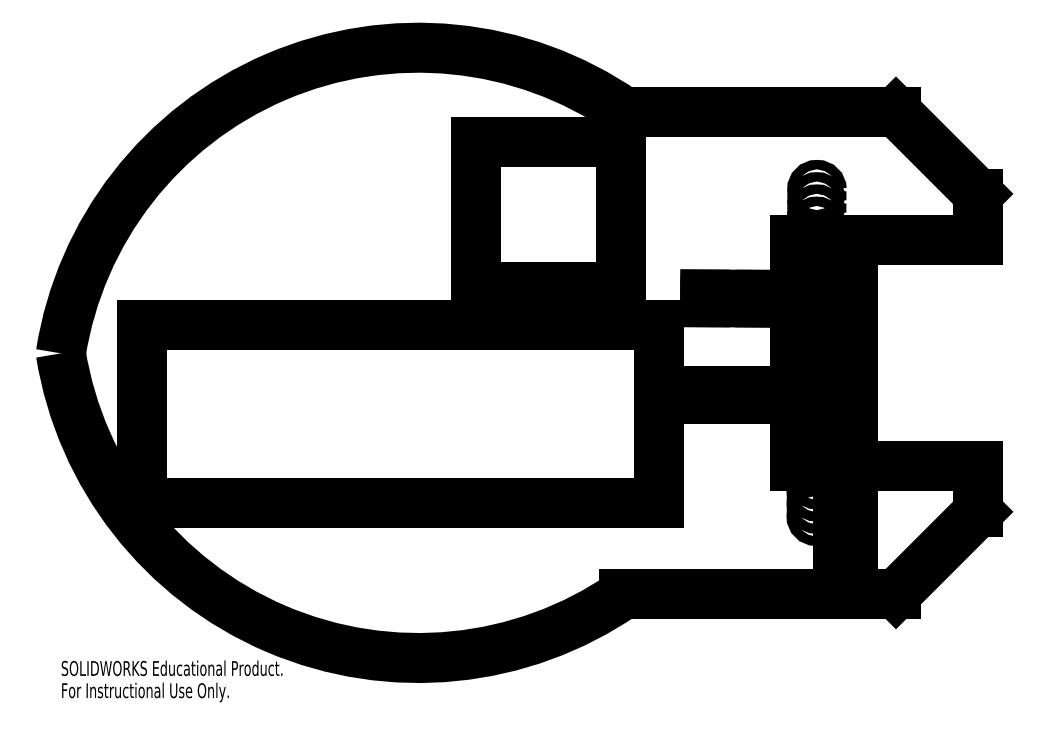
<metadata>
{"format":"dxf","ext":"dxf","renderer":"ezdxf+matplotlib","layout":"modelspace","background":"white","min_lineweight":24,"dpi":150}
</metadata>
<code>
0
SECTION
2
ENTITIES
0
CIRCLE
8
0
10
7.278
20
53.37
30
0
40
1.55
0
CIRCLE
8
0
10
7.261
20
49.37
30
0
40
1.55
0
CIRCLE
8
0
10
7.245
20
45.37
30
0
40
1.55
0
CIRCLE
8
0
10
7.229
20
41.37
30
0
40
1.55
0
CIRCLE
8
0
10
7.06
20
-49.4
30
0
40
1.55
0
CIRCLE
8
0
10
7.06
20
-45.4
30
0
40
1.55
0
CIRCLE
8
0
10
7.06
20
-41.4
30
0
40
1.55
0
CIRCLE
8
0
10
7.06
20
-53.4
30
0
40
1.55
0
LINE
8
0
10
-55.85
20
-78.87
30
0
11
33.13
21
-78.87
31
0
0
LINE
8
0
10
14.23
20
37
30
0
11
14.23
21
-78.87
31
0
0
LINE
8
0
10
0
20
37
30
0
11
60
21
37
31
0
0
LINE
8
0
10
18.98
20
37
30
0
11
18.98
21
-78.87
31
0
0
LINE
8
0
10
33.13
20
78.87
30
0
11
-55.85
21
78.87
31
0
0
LINE
8
0
10
60
20
52
30
0
11
33.13
21
78.87
31
0
0
LINE
8
0
10
60
20
37
30
0
11
60
21
52
31
0
0
LINE
8
0
10
0
20
-37
30
0
11
0
21
37
31
0
0
LINE
8
0
10
14.23
20
-37
30
0
11
0
21
-37
31
0
0
LINE
8
0
10
-56.72
20
21.6
30
0
11
-56.72
21
69
31
0
0
LINE
8
0
10
-56.72
20
69
30
0
11
-104.1
21
69
31
0
0
LINE
8
0
10
-104.1
20
69
30
0
11
-104.1
21
21.6
31
0
0
LINE
8
0
10
-104.1
20
21.6
30
0
11
-56.72
21
21.6
31
0
0
LINE
8
0
10
-44.41
20
-48.94
30
0
11
-44.41
21
9.056
31
0
0
LINE
8
0
10
-44.41
20
9.056
30
0
11
-213.4
21
9.056
31
0
0
LINE
8
0
10
-213.4
20
9.056
30
0
11
-213.4
21
-48.94
31
0
0
LINE
8
0
10
-213.4
20
-48.94
30
0
11
-44.41
21
-48.94
31
0
0
LINE
8
0
10
-29.3
20
-12.56
30
0
11
-29.3
21
-15.07
31
0
0
LINE
8
0
10
-29.3
20
-15.07
30
0
11
-11.3
21
-15.07
31
0
0
LINE
8
0
10
-11.3
20
-15.07
30
0
11
-11.3
21
-12.56
31
0
0
LINE
8
0
10
-11.3
20
-12.56
30
0
11
-29.3
21
-12.56
31
0
0
LINE
8
0
10
-11.22
20
18.99
30
0
11
-29.22
21
19.07
31
0
0
LINE
8
0
10
-29.22
20
19.07
30
0
11
-29.23
21
16.57
31
0
0
LINE
8
0
10
-29.23
20
16.57
30
0
11
-11.23
21
16.48
31
0
0
LINE
8
0
10
-11.23
20
16.48
30
0
11
-11.22
21
18.99
31
0
0
LINE
8
0
10
33.13
20
-78.87
30
0
11
60
21
-52
31
0
0
LINE
8
0
10
60
20
-52
30
0
11
60
21
-37
31
0
0
LINE
8
0
10
60
20
-37
30
0
11
18.98
21
-37
31
0
0
ARC
8
0
10
-123.1
20
18.65
30
0
40
118.4
50
189.1
51
304.6
0
ARC
8
0
10
-123.1
20
-18.58
30
0
40
118.4
50
55.4
51
171
0
MTEXT
8
0
10
-240
20
-100.8
30
0
40
4.834
41
0
71
     1
72
     1
1
SOLIDWORKS Educational Product.
7
SLDTEXTSTYLE0
73
     1
44
1
0
MTEXT
8
0
10
-240
20
-108.1
30
0
40
4.834
41
0
71
     1
72
     1
1
For Instructional Use Only.
7
SLDTEXTSTYLE0
73
     1
44
1
0
CIRCLE
8
0
10
7.278
20
53.37
30
0
40
1.55
0
CIRCLE
8
0
10
7.261
20
49.37
30
0
40
1.55
0
CIRCLE
8
0
10
7.245
20
45.37
30
0
40
1.55
0
CIRCLE
8
0
10
7.229
20
41.37
30
0
40
1.55
0
CIRCLE
8
0
10
7.06
20
-49.4
30
0
40
1.55
0
CIRCLE
8
0
10
7.06
20
-45.4
30
0
40
1.55
0
CIRCLE
8
0
10
7.06
20
-41.4
30
0
40
1.55
0
CIRCLE
8
0
10
7.06
20
-53.4
30
0
40
1.55
0
LINE
8
0
10
-55.85
20
-78.87
30
0
11
33.13
21
-78.87
31
0
0
LINE
8
0
10
14.23
20
37
30
0
11
14.23
21
-78.87
31
0
0
LINE
8
0
10
0
20
37
30
0
11
60
21
37
31
0
0
LINE
8
0
10
18.98
20
37
30
0
11
18.98
21
-78.87
31
0
0
LINE
8
0
10
33.13
20
78.87
30
0
11
-55.85
21
78.87
31
0
0
LINE
8
0
10
60
20
52
30
0
11
33.13
21
78.87
31
0
0
LINE
8
0
10
60
20
37
30
0
11
60
21
52
31
0
0
LINE
8
0
10
0
20
-37
30
0
11
0
21
37
31
0
0
LINE
8
0
10
14.23
20
-37
30
0
11
0
21
-37
31
0
0
LINE
8
0
10
-56.72
20
21.6
30
0
11
-56.72
21
69
31
0
0
LINE
8
0
10
-56.72
20
69
30
0
11
-104.1
21
69
31
0
0
LINE
8
0
10
-104.1
20
69
30
0
11
-104.1
21
21.6
31
0
0
LINE
8
0
10
-104.1
20
21.6
30
0
11
-56.72
21
21.6
31
0
0
LINE
8
0
10
-44.41
20
-48.94
30
0
11
-44.41
21
9.056
31
0
0
LINE
8
0
10
-44.41
20
9.056
30
0
11
-213.4
21
9.056
31
0
0
LINE
8
0
10
-213.4
20
9.056
30
0
11
-213.4
21
-48.94
31
0
0
LINE
8
0
10
-213.4
20
-48.94
30
0
11
-44.41
21
-48.94
31
0
0
LINE
8
0
10
-29.3
20
-12.56
30
0
11
-29.3
21
-15.07
31
0
0
LINE
8
0
10
-29.3
20
-15.07
30
0
11
-11.3
21
-15.07
31
0
0
LINE
8
0
10
-11.3
20
-15.07
30
0
11
-11.3
21
-12.56
31
0
0
LINE
8
0
10
-11.3
20
-12.56
30
0
11
-29.3
21
-12.56
31
0
0
LINE
8
0
10
-11.22
20
18.99
30
0
11
-29.22
21
19.07
31
0
0
LINE
8
0
10
-29.22
20
19.07
30
0
11
-29.23
21
16.57
31
0
0
LINE
8
0
10
-29.23
20
16.57
30
0
11
-11.23
21
16.48
31
0
0
LINE
8
0
10
-11.23
20
16.48
30
0
11
-11.22
21
18.99
31
0
0
LINE
8
0
10
33.13
20
-78.87
30
0
11
60
21
-52
31
0
0
LINE
8
0
10
60
20
-52
30
0
11
60
21
-37
31
0
0
LINE
8
0
10
60
20
-37
30
0
11
18.98
21
-37
31
0
0
ARC
8
0
10
-123.1
20
18.65
30
0
40
118.4
50
189.1
51
304.6
0
ARC
8
0
10
-123.1
20
-18.58
30
0
40
118.4
50
55.4
51
171
0
VIEWPORT
8
0
10
0
20
0
30
0
40
205.6
41
156
68
     1
69
     1
12
-90
22
0.006619
13
0
23
0
14
10
24
10
15
10
25
10
16
0
26
0
36
1
17
0
27
0
37
0
42
50
43
0
44
0
45
232.2
50
0
51
0
72
   100
90
   557152
1

281
     0
71
     1
74
     0
110
0
120
0
130
0
111
1
121
0
131
0
112
0
122
1
132
0
79
     0
146
0
0
MTEXT
8
0
10
-240
20
-100.8
30
0
40
4.834
41
0
71
     1
72
     1
1
SOLIDWORKS Educational Product.
7
SLDTEXTSTYLE0
73
     1
44
1
0
MTEXT
8
0
10
-240
20
-108.1
30
0
40
4.834
41
0
71
     1
72
     1
1
For Instructional Use Only.
7
SLDTEXTSTYLE0
73
     1
44
1
0
ENDSEC
0
EOF

</code>
